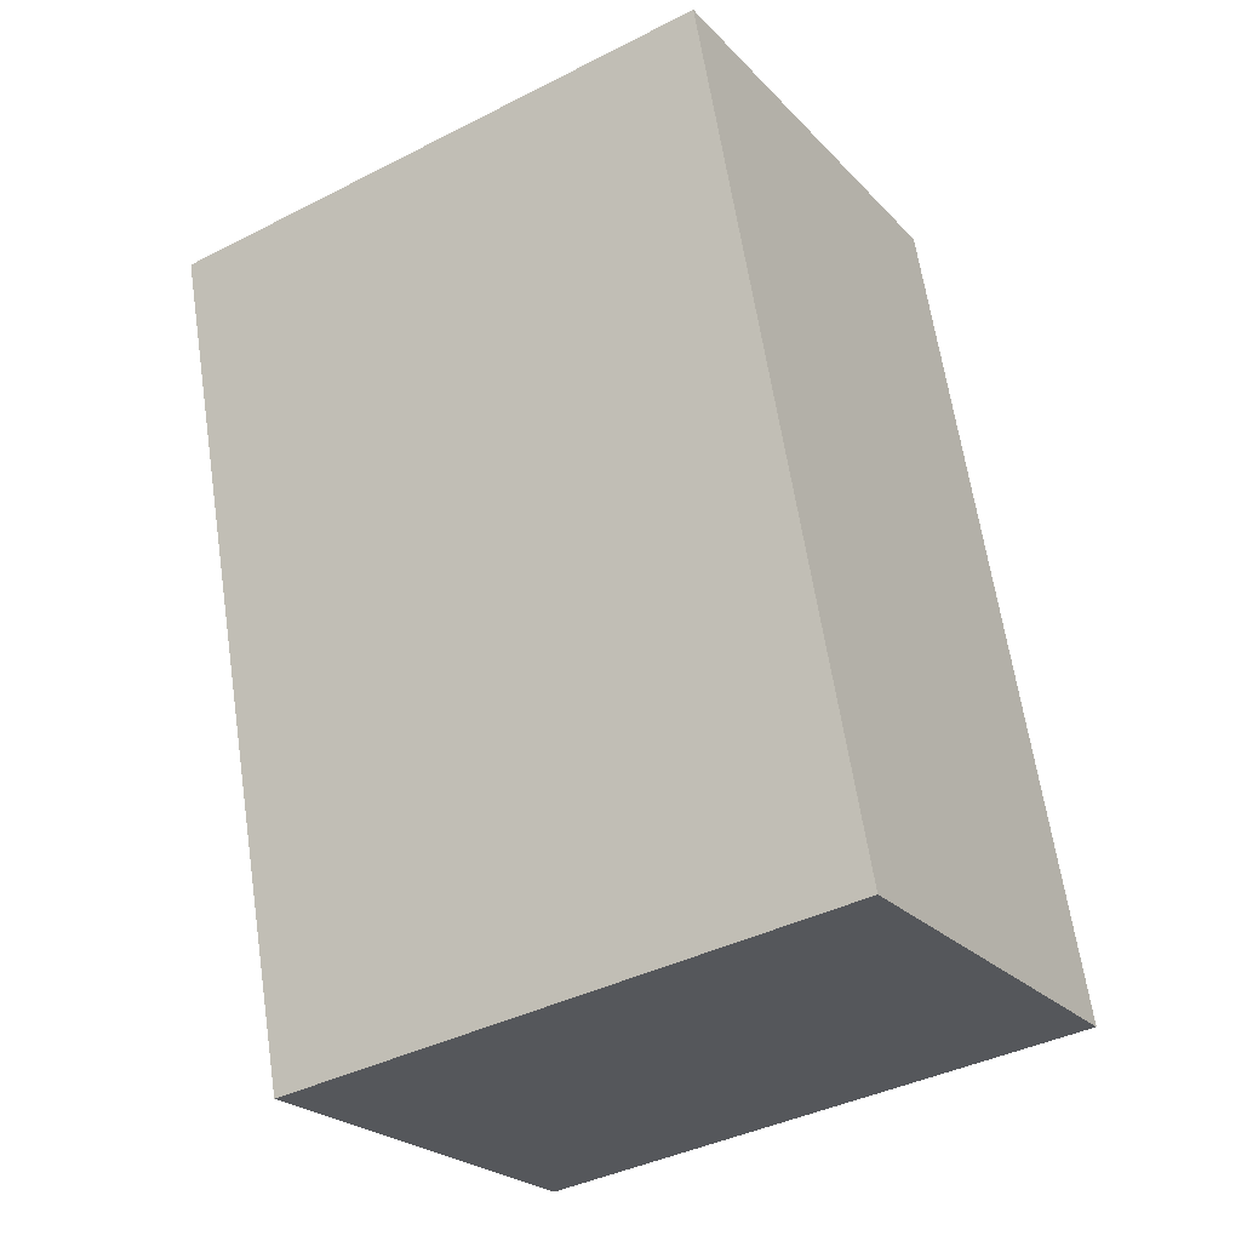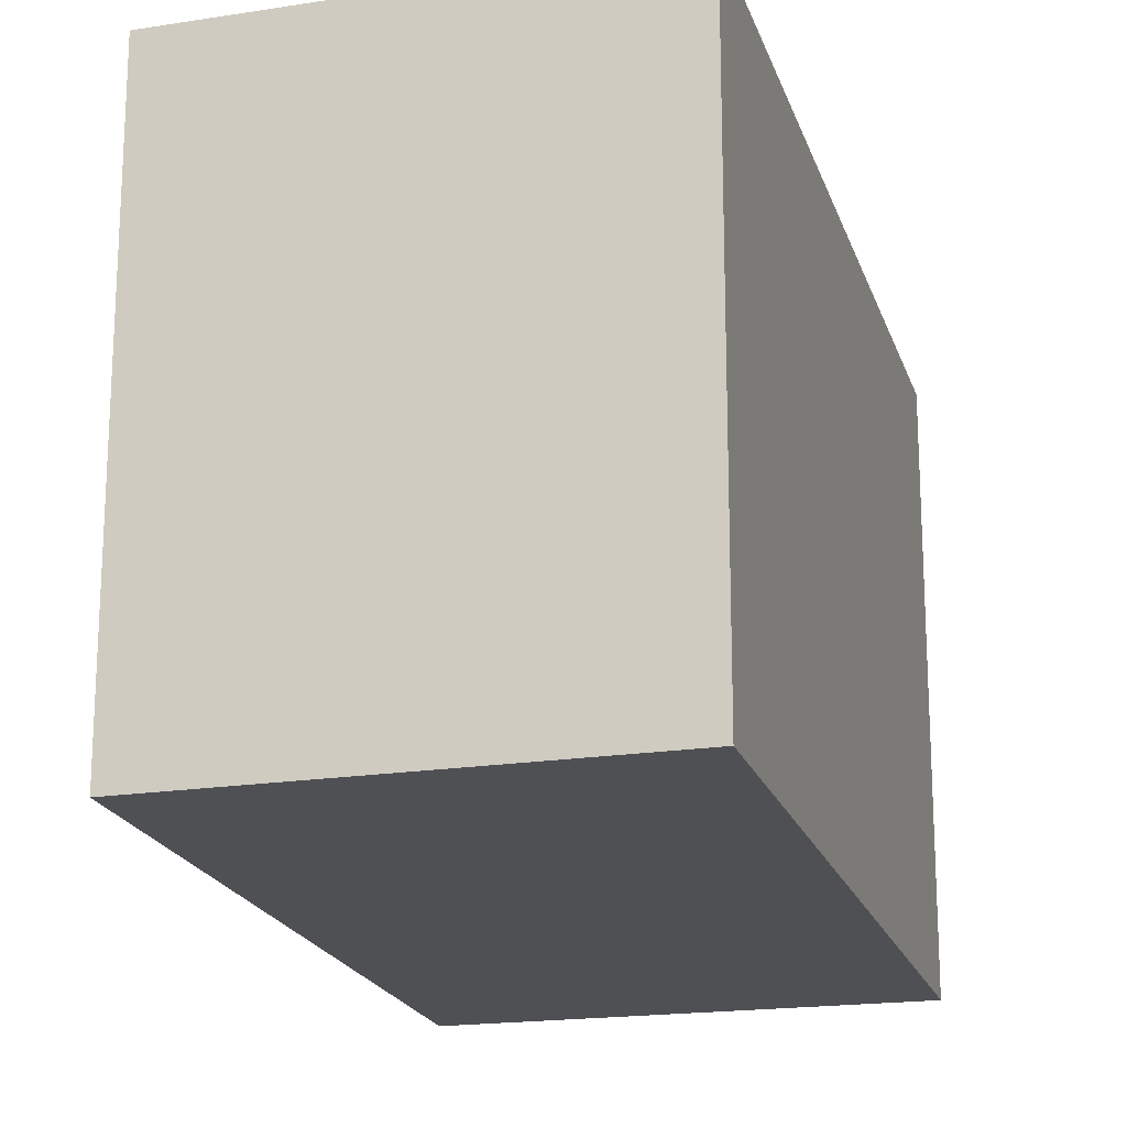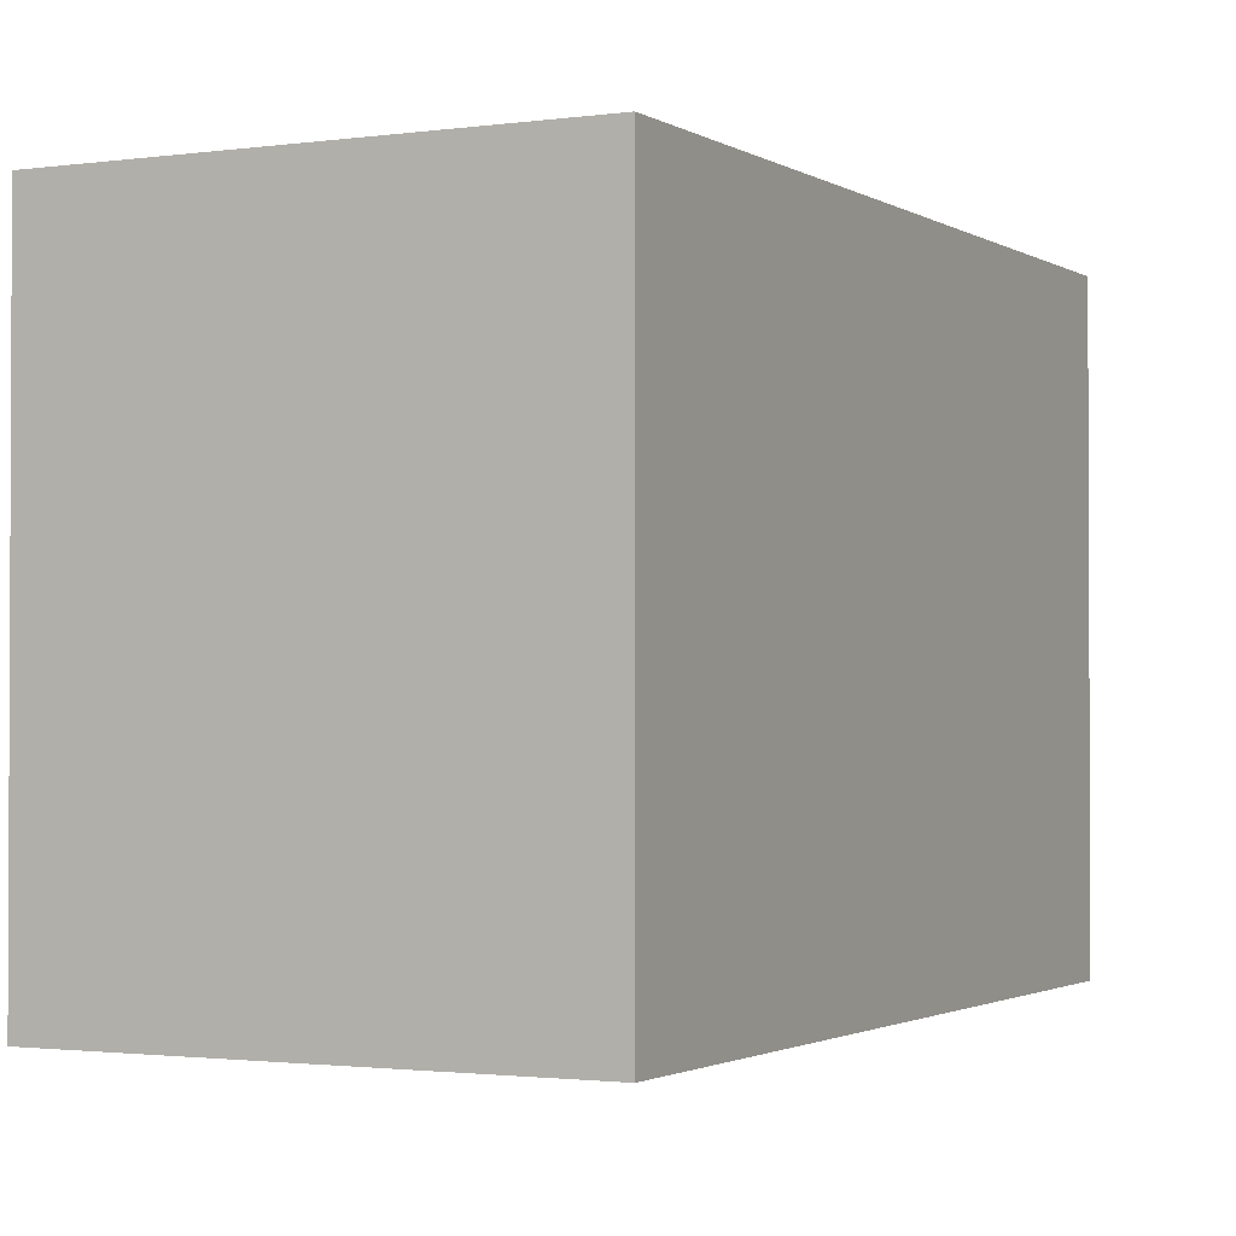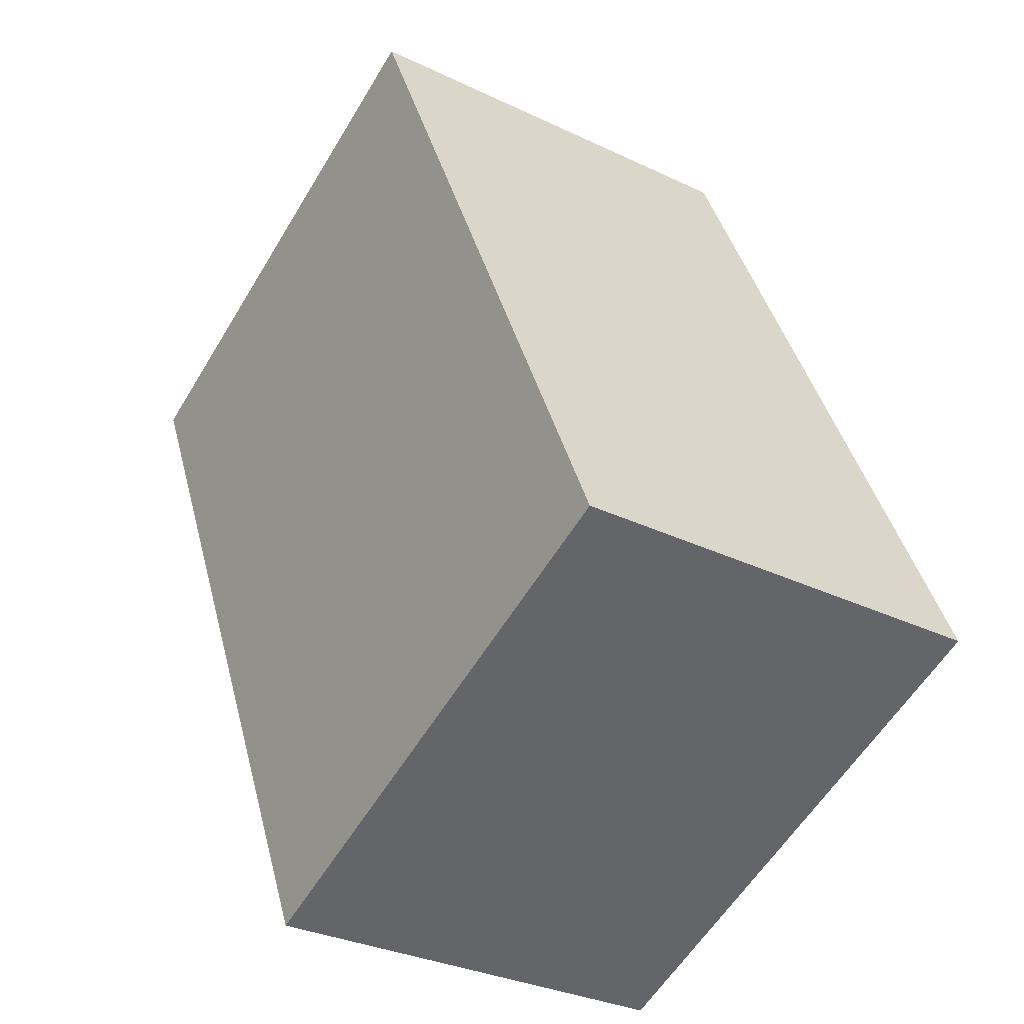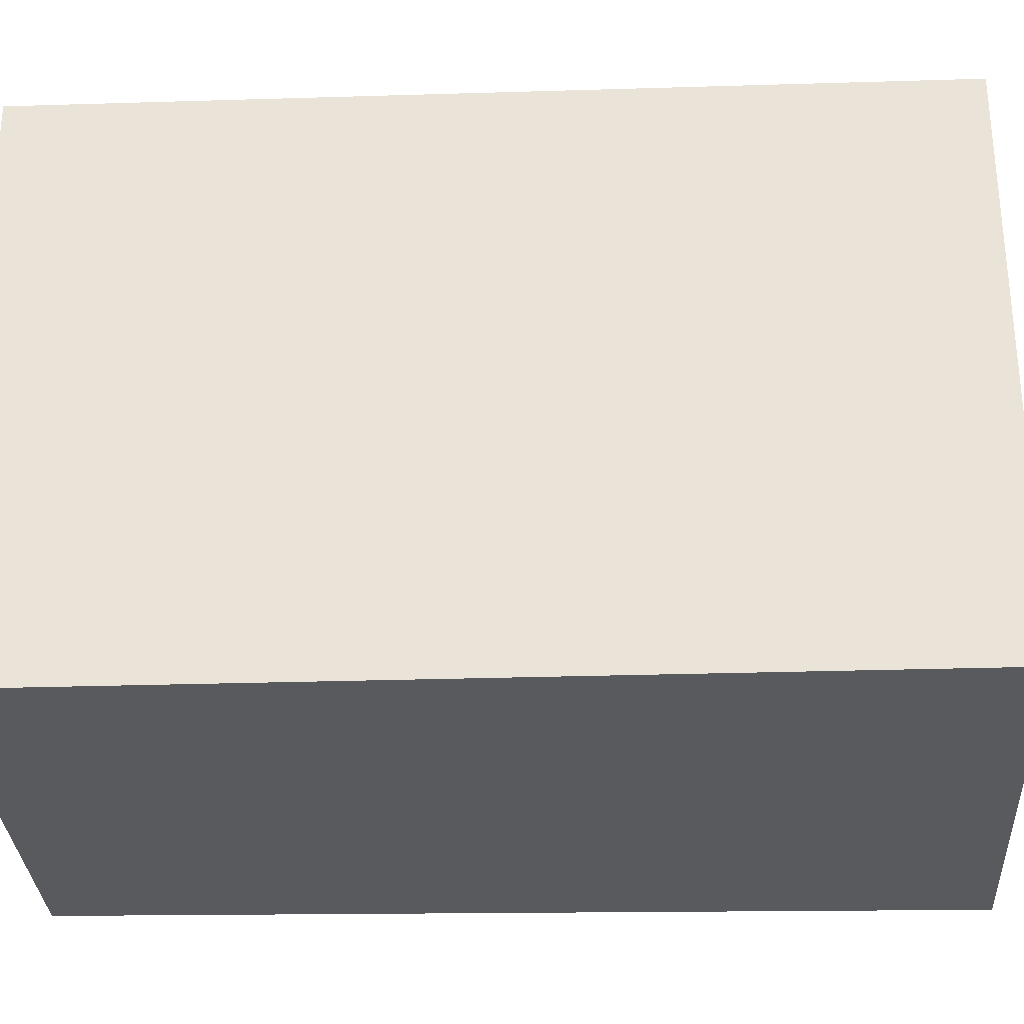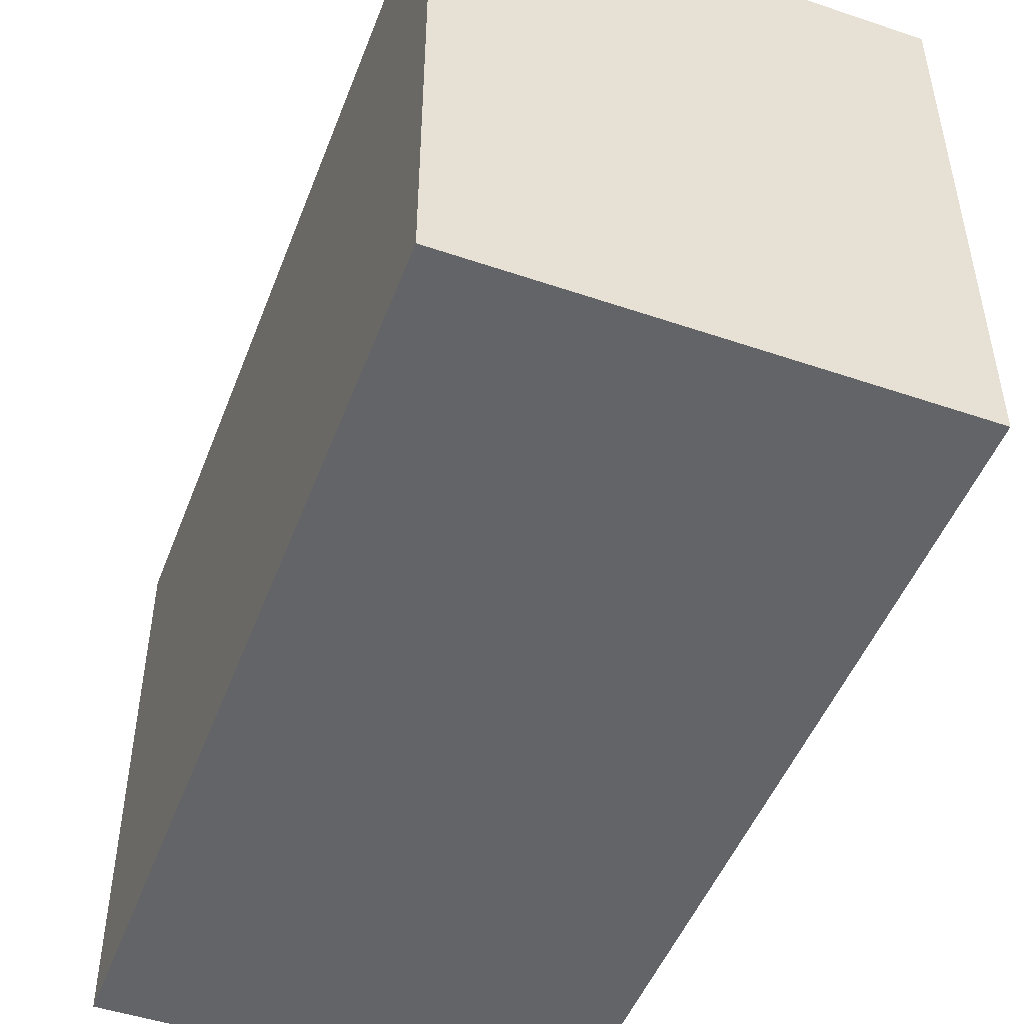
<metadata>
{"format":"obj","ext":"obj","renderer":"f3d","projection":"perspective","resolution":1024,"background":"white","views":[{"elev":-40.1,"azim":122.1,"up":"+Z"},{"elev":-19.1,"azim":-149.5,"up":"+Y"},{"elev":-1.6,"azim":43.0,"up":"+Y"},{"elev":-58.3,"azim":149.1,"up":"+Z"},{"elev":-31.3,"azim":-72.3,"up":"+Y"},{"elev":-51.1,"azim":-5.4,"up":"+Y"}]}
</metadata>
<code>
v  1.112 2.85 4.091
v  1.787 2.85 -0.439
v  0 2.85 1.745e-16
v  2.121 2.85 -0.521
v  3.33 2.85 3.498
v  2.121 3.19e-17 -0.521
v  0 0 0
v  1.787 2.688e-17 -0.439
v  1.112 -2.505e-16 4.091
v  3.33 -2.142e-16 3.498
g defaultobject
f 1 2 3
f 2 1 4
f 4 1 5
f 6 2 4
f 2 6 3
f 3 6 7
f 7 6 8
f 7 1 3
f 1 7 9
f 9 5 1
f 5 9 10
f 10 4 5
f 4 10 6
f 8 9 7
f 9 8 6
f 9 6 10

</code>
